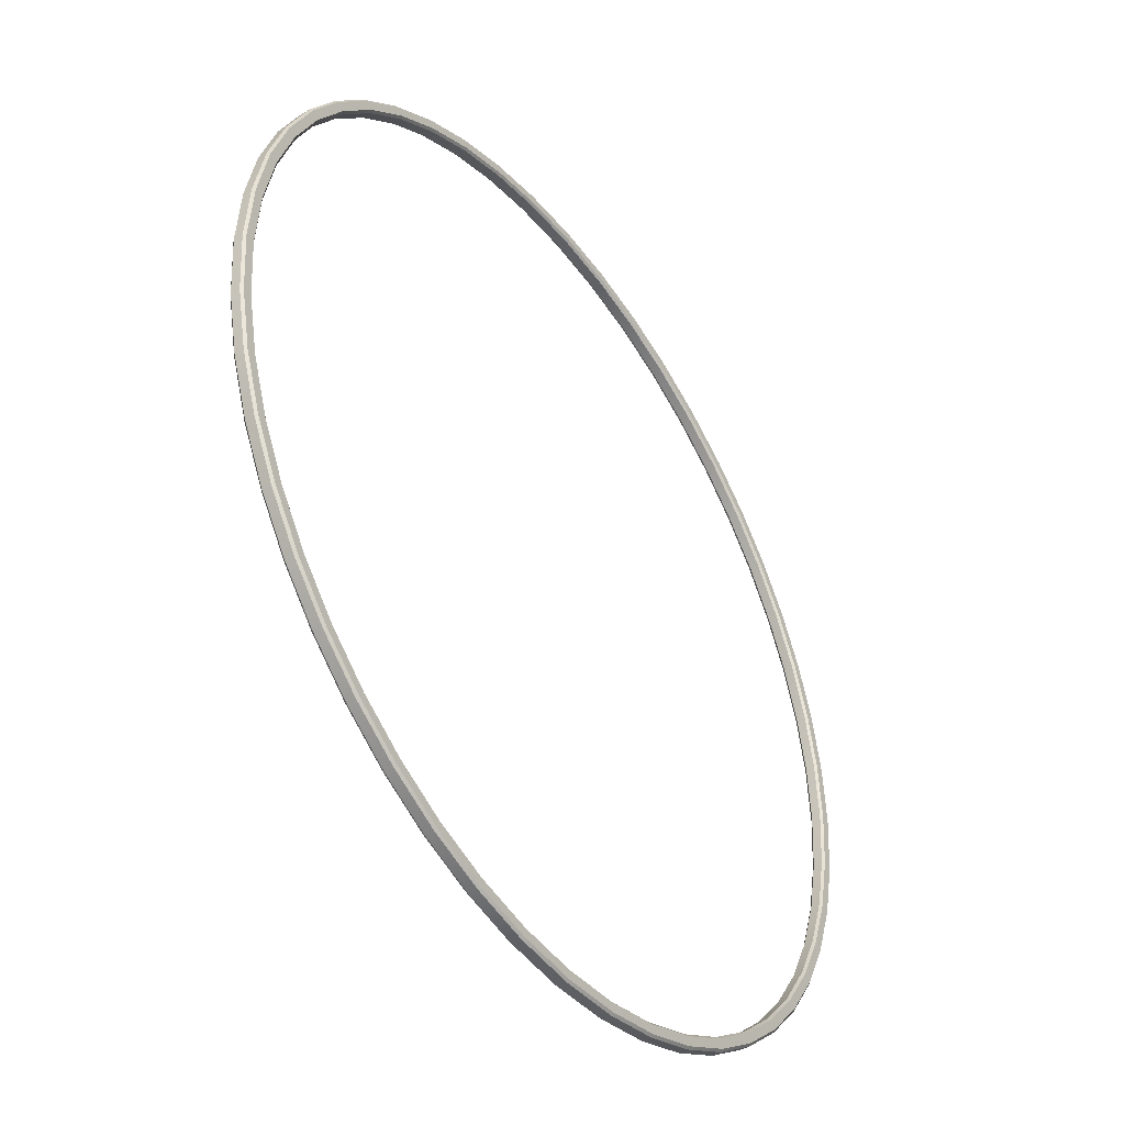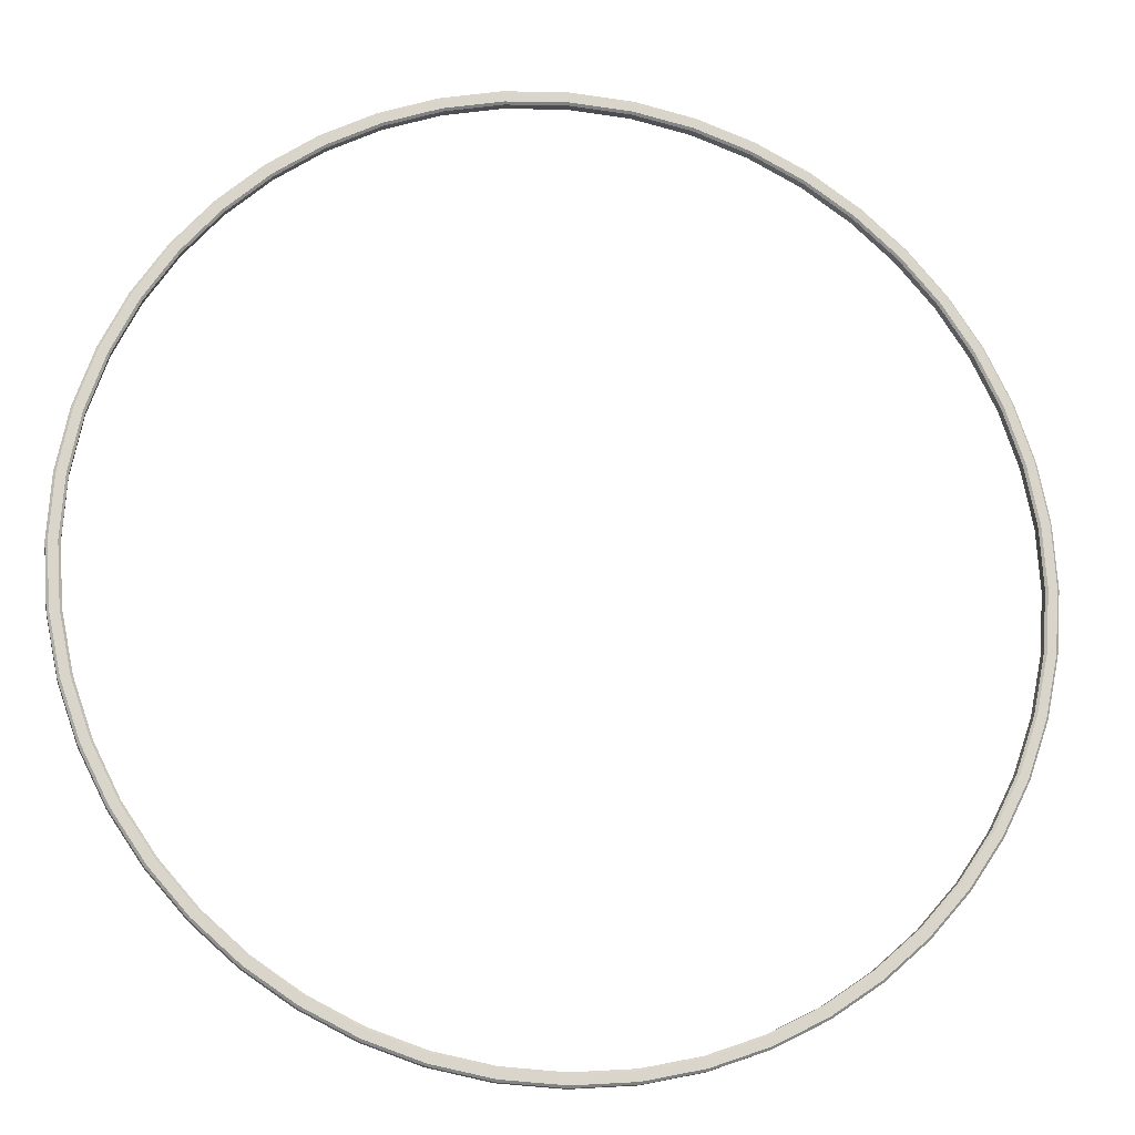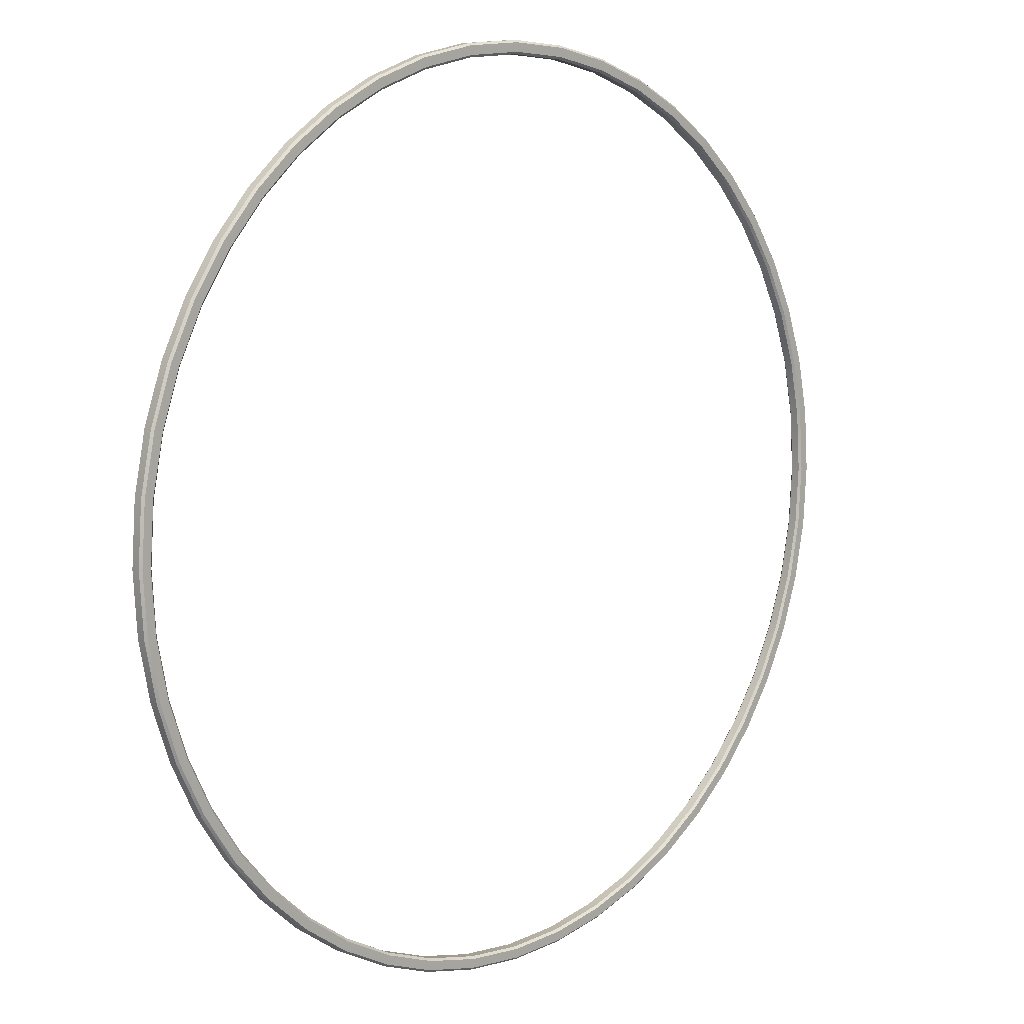
<metadata>
{"format":"obj","ext":"obj","renderer":"f3d","projection":"perspective","resolution":1024,"background":"white","views":[{"elev":-43.7,"azim":-55.5,"up":"+Z"},{"elev":-15.4,"azim":169.4,"up":"+Z"},{"elev":8.9,"azim":-45.0,"up":"+Z"}]}
</metadata>
<code>
o SwivelRing
v 0 -0.01 1.015
v 0 -0.015 1.01
v 0 0.01 1.015
v 0 0.015 1.01
v -0 0.01 0.985
v -0 0.015 0.99
v -0 -0.015 0.99
v -0 -0.01 0.985
v -0.1377 -0.01 1.006
v -0.137 -0.015 1.001
v -0.1377 0.01 1.006
v -0.137 0.015 1.001
v -0.1343 0.015 0.981
v -0.1336 0.01 0.976
v -0.1336 -0.01 0.976
v -0.1343 -0.015 0.981
v -0.2684 -0.015 0.9739
v -0.2698 -0.01 0.9787
v -0.2684 0.015 0.9739
v -0.2698 0.01 0.9787
v -0.2631 0.015 0.9546
v -0.2618 0.01 0.9498
v -0.2618 -0.01 0.9498
v -0.2631 -0.015 0.9546
v -0.3931 -0.015 0.9306
v -0.395 -0.01 0.9352
v -0.395 0.01 0.9352
v -0.3931 0.015 0.9306
v -0.3833 0.01 0.9076
v -0.3853 0.015 0.9122
v -0.3853 -0.015 0.9122
v -0.3833 -0.01 0.9076
v -0.5097 -0.015 0.8721
v -0.5122 -0.01 0.8764
v -0.5122 0.01 0.8764
v -0.5097 0.015 0.8721
v -0.4996 0.015 0.8548
v -0.4971 0.01 0.8505
v -0.4971 -0.01 0.8505
v -0.4996 -0.015 0.8548
v -0.6202 -0.01 0.8035
v -0.6171 -0.015 0.7995
v -0.6202 0.01 0.8035
v -0.6171 0.015 0.7995
v -0.6049 0.015 0.7837
v -0.6018 0.01 0.7797
v -0.6018 -0.01 0.7797
v -0.6049 -0.015 0.7837
v -0.7141 -0.015 0.7141
v -0.7177 -0.01 0.7177
v -0.7141 0.015 0.7141
v -0.7177 0.01 0.7177
v -0.7 0.015 0.7
v -0.6964 0.01 0.6964
v -0.6964 -0.01 0.6964
v -0.7 -0.015 0.7
v -0.7995 -0.015 0.6171
v -0.8035 -0.01 0.6202
v -0.8035 0.01 0.6202
v -0.7995 0.015 0.6171
v -0.7797 0.01 0.6018
v -0.7837 0.015 0.6049
v -0.7837 -0.015 0.6049
v -0.7797 -0.01 0.6018
v -0.8721 -0.015 0.5097
v -0.8764 -0.01 0.5122
v -0.8764 0.01 0.5122
v -0.8721 0.015 0.5097
v -0.8548 0.015 0.4996
v -0.8505 0.01 0.4971
v -0.8505 -0.01 0.4971
v -0.8548 -0.015 0.4996
v -0.9352 -0.01 0.395
v -0.9306 -0.015 0.3931
v -0.9352 0.01 0.395
v -0.9306 0.015 0.3931
v -0.9122 0.015 0.3853
v -0.9076 0.01 0.3833
v -0.9076 -0.01 0.3833
v -0.9122 -0.015 0.3853
v -0.9739 -0.015 0.2684
v -0.9787 -0.01 0.2698
v -0.9739 0.015 0.2684
v -0.9787 0.01 0.2698
v -0.9546 0.015 0.2631
v -0.9498 0.01 0.2618
v -0.9498 -0.01 0.2618
v -0.9546 -0.015 0.2631
v -1.001 -0.015 0.137
v -1.006 -0.01 0.1377
v -1.006 0.01 0.1377
v -1.001 0.015 0.137
v -0.976 0.01 0.1336
v -0.981 0.015 0.1343
v -0.981 -0.015 0.1343
v -0.976 -0.01 0.1336
v -1.01 -0.015 0
v -1.015 -0.01 0
v -1.015 0.01 0
v -1.01 0.015 0
v -0.99 0.015 -0
v -0.985 0.01 -0
v -0.985 -0.01 -0
v -0.99 -0.015 -0
v -1.006 -0.01 -0.1377
v -1.001 -0.015 -0.137
v -1.006 0.01 -0.1377
v -1.001 0.015 -0.137
v -0.981 0.015 -0.1343
v -0.976 0.01 -0.1336
v -0.976 -0.01 -0.1336
v -0.981 -0.015 -0.1343
v -0.9739 -0.015 -0.2684
v -0.9787 -0.01 -0.2698
v -0.9739 0.015 -0.2684
v -0.9787 0.01 -0.2698
v -0.9546 0.015 -0.2631
v -0.9498 0.01 -0.2618
v -0.9498 -0.01 -0.2618
v -0.9546 -0.015 -0.2631
v -0.9306 -0.015 -0.3931
v -0.9352 -0.01 -0.395
v -0.9352 0.01 -0.395
v -0.9306 0.015 -0.3931
v -0.9076 0.01 -0.3833
v -0.9122 0.015 -0.3853
v -0.9122 -0.015 -0.3853
v -0.9076 -0.01 -0.3833
v -0.8721 -0.015 -0.5097
v -0.8764 -0.01 -0.5122
v -0.8764 0.01 -0.5122
v -0.8721 0.015 -0.5097
v -0.8548 0.015 -0.4996
v -0.8505 0.01 -0.4971
v -0.8505 -0.01 -0.4971
v -0.8548 -0.015 -0.4996
v -0.8035 -0.01 -0.6202
v -0.7995 -0.015 -0.6171
v -0.8035 0.01 -0.6202
v -0.7995 0.015 -0.6171
v -0.7837 0.015 -0.6049
v -0.7797 0.01 -0.6018
v -0.7797 -0.01 -0.6018
v -0.7837 -0.015 -0.6049
v -0.7141 -0.015 -0.7141
v -0.7177 -0.01 -0.7177
v -0.7141 0.015 -0.7141
v -0.7177 0.01 -0.7177
v -0.7 0.015 -0.7
v -0.6964 0.01 -0.6964
v -0.6964 -0.01 -0.6964
v -0.7 -0.015 -0.7
v -0.6171 -0.015 -0.7995
v -0.6202 -0.01 -0.8035
v -0.6202 0.01 -0.8035
v -0.6171 0.015 -0.7995
v -0.6018 0.01 -0.7797
v -0.6049 0.015 -0.7837
v -0.6049 -0.015 -0.7837
v -0.6018 -0.01 -0.7797
v -0.5097 -0.015 -0.8721
v -0.5122 -0.01 -0.8764
v -0.5122 0.01 -0.8764
v -0.5097 0.015 -0.8721
v -0.4996 0.015 -0.8548
v -0.4971 0.01 -0.8505
v -0.4971 -0.01 -0.8505
v -0.4996 -0.015 -0.8548
v -0.395 -0.01 -0.9352
v -0.3931 -0.015 -0.9306
v -0.395 0.01 -0.9352
v -0.3931 0.015 -0.9306
v -0.3853 0.015 -0.9122
v -0.3833 0.01 -0.9076
v -0.3833 -0.01 -0.9076
v -0.3853 -0.015 -0.9122
v -0.2684 -0.015 -0.9739
v -0.2698 -0.01 -0.9787
v -0.2684 0.015 -0.9739
v -0.2698 0.01 -0.9787
v -0.2631 0.015 -0.9546
v -0.2618 0.01 -0.9498
v -0.2618 -0.01 -0.9498
v -0.2631 -0.015 -0.9546
v -0.137 -0.015 -1.001
v -0.1377 -0.01 -1.006
v -0.1377 0.01 -1.006
v -0.137 0.015 -1.001
v -0.1336 0.01 -0.976
v -0.1343 0.015 -0.981
v -0.1343 -0.015 -0.981
v -0.1336 -0.01 -0.976
v -0 -0.015 -1.01
v -0 -0.01 -1.015
v -0 0.01 -1.015
v -0 0.015 -1.01
v 0 0.015 -0.99
v 0 0.01 -0.985
v 0 -0.01 -0.985
v 0 -0.015 -0.99
v 0.1377 -0.01 -1.006
v 0.137 -0.015 -1.001
v 0.1377 0.01 -1.006
v 0.137 0.015 -1.001
v 0.1343 0.015 -0.981
v 0.1336 0.01 -0.976
v 0.1336 -0.01 -0.976
v 0.1343 -0.015 -0.981
v 0.2684 -0.015 -0.9739
v 0.2698 -0.01 -0.9787
v 0.2684 0.015 -0.9739
v 0.2698 0.01 -0.9787
v 0.2631 0.015 -0.9546
v 0.2618 0.01 -0.9498
v 0.2618 -0.01 -0.9498
v 0.2631 -0.015 -0.9546
v 0.3931 -0.015 -0.9306
v 0.395 -0.01 -0.9352
v 0.395 0.01 -0.9352
v 0.3931 0.015 -0.9306
v 0.3833 0.01 -0.9076
v 0.3853 0.015 -0.9122
v 0.3853 -0.015 -0.9122
v 0.3833 -0.01 -0.9076
v 0.5097 -0.015 -0.8721
v 0.5122 -0.01 -0.8764
v 0.5122 0.01 -0.8764
v 0.5097 0.015 -0.8721
v 0.4996 0.015 -0.8548
v 0.4971 0.01 -0.8505
v 0.4971 -0.01 -0.8505
v 0.4996 -0.015 -0.8548
v 0.6202 -0.01 -0.8035
v 0.6171 -0.015 -0.7995
v 0.6202 0.01 -0.8035
v 0.6171 0.015 -0.7995
v 0.6049 0.015 -0.7837
v 0.6018 0.01 -0.7797
v 0.6018 -0.01 -0.7797
v 0.6049 -0.015 -0.7837
v 0.7141 -0.015 -0.7141
v 0.7177 -0.01 -0.7177
v 0.7141 0.015 -0.7141
v 0.7177 0.01 -0.7177
v 0.7 0.015 -0.7
v 0.6964 0.01 -0.6964
v 0.6964 -0.01 -0.6964
v 0.7 -0.015 -0.7
v 0.7995 -0.015 -0.6171
v 0.8035 -0.01 -0.6202
v 0.8035 0.01 -0.6202
v 0.7995 0.015 -0.6171
v 0.7797 0.01 -0.6018
v 0.7837 0.015 -0.6049
v 0.7837 -0.015 -0.6049
v 0.7797 -0.01 -0.6018
v 0.8721 -0.015 -0.5097
v 0.8764 -0.01 -0.5122
v 0.8764 0.01 -0.5122
v 0.8721 0.015 -0.5097
v 0.8548 0.015 -0.4996
v 0.8505 0.01 -0.4971
v 0.8505 -0.01 -0.4971
v 0.8548 -0.015 -0.4996
v 0.9352 -0.01 -0.395
v 0.9306 -0.015 -0.3931
v 0.9352 0.01 -0.395
v 0.9306 0.015 -0.3931
v 0.9122 0.015 -0.3853
v 0.9076 0.01 -0.3833
v 0.9076 -0.01 -0.3833
v 0.9122 -0.015 -0.3853
v 0.9739 -0.015 -0.2684
v 0.9787 -0.01 -0.2698
v 0.9739 0.015 -0.2684
v 0.9787 0.01 -0.2698
v 0.9546 0.015 -0.2631
v 0.9498 0.01 -0.2618
v 0.9498 -0.01 -0.2618
v 0.9546 -0.015 -0.2631
v 1.001 -0.015 -0.137
v 1.006 -0.01 -0.1377
v 1.006 0.01 -0.1377
v 1.001 0.015 -0.137
v 0.976 0.01 -0.1336
v 0.981 0.015 -0.1343
v 0.981 -0.015 -0.1343
v 0.976 -0.01 -0.1336
v 1.01 -0.015 -0
v 1.015 -0.01 -0
v 1.015 0.01 -0
v 1.01 0.015 -0
v 0.99 0.015 0
v 0.985 0.01 0
v 0.985 -0.01 0
v 0.99 -0.015 0
v 1.006 -0.01 0.1377
v 1.001 -0.015 0.137
v 1.006 0.01 0.1377
v 1.001 0.015 0.137
v 0.981 0.015 0.1343
v 0.976 0.01 0.1336
v 0.976 -0.01 0.1336
v 0.981 -0.015 0.1343
v 0.9739 -0.015 0.2684
v 0.9787 -0.01 0.2698
v 0.9739 0.015 0.2684
v 0.9787 0.01 0.2698
v 0.9546 0.015 0.2631
v 0.9498 0.01 0.2618
v 0.9498 -0.01 0.2618
v 0.9546 -0.015 0.2631
v 0.9306 -0.015 0.3931
v 0.9352 -0.01 0.395
v 0.9352 0.01 0.395
v 0.9306 0.015 0.3931
v 0.9076 0.01 0.3833
v 0.9122 0.015 0.3853
v 0.9122 -0.015 0.3853
v 0.9076 -0.01 0.3833
v 0.8721 -0.015 0.5097
v 0.8764 -0.01 0.5122
v 0.8764 0.01 0.5122
v 0.8721 0.015 0.5097
v 0.8548 0.015 0.4996
v 0.8505 0.01 0.4971
v 0.8505 -0.01 0.4971
v 0.8548 -0.015 0.4996
v 0.8035 -0.01 0.6202
v 0.7995 -0.015 0.6171
v 0.8035 0.01 0.6202
v 0.7995 0.015 0.6171
v 0.7837 0.015 0.6049
v 0.7797 0.01 0.6018
v 0.7797 -0.01 0.6018
v 0.7837 -0.015 0.6049
v 0.7141 -0.015 0.7141
v 0.7177 -0.01 0.7177
v 0.7141 0.015 0.7141
v 0.7177 0.01 0.7177
v 0.7 0.015 0.7
v 0.6964 0.01 0.6964
v 0.6964 -0.01 0.6964
v 0.7 -0.015 0.7
v 0.6171 -0.015 0.7995
v 0.6202 -0.01 0.8035
v 0.6202 0.01 0.8035
v 0.6171 0.015 0.7995
v 0.6018 0.01 0.7797
v 0.6049 0.015 0.7837
v 0.6049 -0.015 0.7837
v 0.6018 -0.01 0.7797
v 0.5097 -0.015 0.8721
v 0.5122 -0.01 0.8764
v 0.5122 0.01 0.8764
v 0.5097 0.015 0.8721
v 0.4996 0.015 0.8548
v 0.4971 0.01 0.8505
v 0.4971 -0.01 0.8505
v 0.4996 -0.015 0.8548
v 0.395 -0.01 0.9352
v 0.3931 -0.015 0.9306
v 0.395 0.01 0.9352
v 0.3931 0.015 0.9306
v 0.3853 0.015 0.9122
v 0.3833 0.01 0.9076
v 0.3833 -0.01 0.9076
v 0.3853 -0.015 0.9122
v 0.2684 -0.015 0.9739
v 0.2698 -0.01 0.9787
v 0.2684 0.015 0.9739
v 0.2698 0.01 0.9787
v 0.2631 0.015 0.9546
v 0.2618 0.01 0.9498
v 0.2618 -0.01 0.9498
v 0.2631 -0.015 0.9546
v 0.137 -0.015 1.001
v 0.1377 -0.01 1.006
v 0.1377 0.01 1.006
v 0.137 0.015 1.001
v 0.1343 0.015 0.981
v 0.1336 0.01 0.976
v 0.1343 -0.015 0.981
v 0.1336 -0.01 0.976
f 44 36 37 45
f 359 367 366 358
f 56 48 42 49
f 381 380 371 373
f 357 356 348 350
f 51 44 45 53
f 367 375 374 366
f 57 63 56 49
f 365 364 356 357
f 60 51 53 62
f 375 384 382 374
f 65 72 63 57
f 68 60 62 69
f 224 231 230 221
f 74 80 72 65
f 59 67 66 58
f 76 68 69 77
f 231 239 238 230
f 88 80 74 81
f 67 75 73 66
f 235 244 242 233
f 83 76 77 85
f 239 247 246 238
f 89 95 88 81
f 244 251 250 242
f 92 83 85 94
f 247 256 253 246
f 97 104 95 89
f 100 92 94 101
f 256 263 262 253
f 106 112 104 97
f 91 99 98 90
f 108 100 101 109
f 263 271 270 262
f 120 112 106 113
f 99 107 105 98
f 267 276 274 265
f 115 108 109 117
f 271 279 278 270
f 121 127 120 113
f 276 283 282 274
f 124 115 117 126
f 279 288 285 278
f 129 136 127 121
f 132 124 126 133
f 288 295 294 285
f 138 144 136 129
f 123 131 130 122
f 140 132 133 141
f 295 303 302 294
f 152 144 138 145
f 131 139 137 130
f 299 308 306 297
f 147 140 141 149
f 303 311 310 302
f 153 159 152 145
f 308 315 314 306
f 156 147 149 158
f 311 320 317 310
f 161 168 159 153
f 164 156 158 165
f 320 327 326 317
f 170 176 168 161
f 155 163 162 154
f 165 173 172 164
f 327 335 334 326
f 376 368 362 369
f 331 340 338 329
f 335 343 342 334
f 345 351 344 337
f 180 187 186 178
f 373 371 364 365
f 343 352 349 342
f 347 355 354 346
f 350 348 339 341
f 352 359 358 349
f 355 363 361 354
f 187 195 194 186
f 353 360 351 345
f 202 209 216 208
f 43 52 50 41
f 205 213 211 204
f 209 217 223 216
f 52 59 58 50
f 213 222 220 211
f 219 227 226 218
f 217 225 232 223
f 64 71 70 61
f 227 235 233 226
f 222 229 228 220
f 225 234 240 232
f 234 241 248 240
f 229 237 236 228
f 75 84 82 73
f 237 245 243 236
f 79 87 86 78
f 241 249 255 248
f 84 91 90 82
f 245 254 252 243
f 87 96 93 86
f 251 259 258 250
f 249 257 264 255
f 96 103 102 93
f 259 267 265 258
f 254 261 260 252
f 257 266 272 264
f 103 111 110 102
f 266 273 280 272
f 261 269 268 260
f 107 116 114 105
f 269 277 275 268
f 111 119 118 110
f 273 281 287 280
f 116 123 122 114
f 277 286 284 275
f 119 128 125 118
f 283 291 290 282
f 281 289 296 287
f 128 135 134 125
f 291 299 297 290
f 286 293 292 284
f 289 298 304 296
f 135 143 142 134
f 298 305 312 304
f 293 301 300 292
f 139 148 146 137
f 301 309 307 300
f 143 151 150 142
f 305 313 319 312
f 148 155 154 146
f 309 318 316 307
f 151 160 157 150
f 315 323 322 314
f 313 321 328 319
f 160 167 166 157
f 323 331 329 322
f 318 325 324 316
f 321 330 336 328
f 330 337 344 336
f 325 333 332 324
f 333 341 339 332
f 4 380 381 6
f 25 31 24 17
f 28 19 21 30
f 33 40 31 25
f 36 28 30 37
f 42 48 40 33
f 363 372 370 361
f 12 4 6 13
f 167 175 174 166
f 24 16 10 17
f 340 347 346 338
f 171 180 178 169
f 19 12 13 21
f 175 183 182 174
f 372 379 378 370
f 163 171 169 162
f 3 11 9 1
f 377 383 376 369
f 183 192 189 182
f 23 32 29 22
f 11 20 18 9
f 185 193 200 191
f 192 199 198 189
f 32 39 38 29
f 15 23 22 14
f 203 212 210 201
f 20 27 26 18
f 10 16 7 2
f 199 207 206 198
f 384 8 5 382
f 8 15 14 5
f 379 3 1 378
f 190 197 196 188
f 27 35 34 26
f 173 181 179 172
f 207 215 214 206
f 47 55 54 46
f 170 177 184 176
f 197 205 204 196
f 35 43 41 34
f 181 190 188 179
f 215 224 221 214
f 55 64 61 54
f 177 185 191 184
f 193 202 208 200
f 39 47 46 38
f 71 79 78 70
f 195 203 201 194
f 212 219 218 210
f 362 368 360 353
f 344 351 352 343
f 12 19 20 11
f 354 361 362 353
f 22 29 30 21
f 2 377 378 1
f 376 383 384 375
f 44 51 52 43
f 54 61 62 53
f 76 83 84 75
f 86 93 94 85
f 108 115 116 107
f 118 125 126 117
f 140 147 148 139
f 150 157 158 149
f 172 179 180 171
f 182 189 190 181
f 204 211 212 203
f 214 221 222 213
f 236 243 244 235
f 6 381 382 5
f 246 253 254 245
f 268 275 276 267
f 278 285 286 277
f 300 307 308 299
f 310 317 318 309
f 332 339 340 331
f 342 349 350 341
f 1 9 10 2
f 364 371 372 363
f 24 31 32 23
f 374 382 381 373
f 34 41 42 33
f 56 63 64 55
f 66 73 74 65
f 88 95 96 87
f 98 105 106 97
f 120 127 128 119
f 130 137 138 129
f 152 159 160 151
f 162 169 170 161
f 184 191 192 183
f 194 201 202 193
f 216 223 224 215
f 226 233 234 225
f 248 255 256 247
f 258 265 266 257
f 280 287 288 279
f 290 297 298 289
f 312 319 320 311
f 322 329 330 321
f 336 344 343 335
f 4 12 11 3
f 346 354 353 345
f 14 22 21 13
f 368 376 375 367
f 36 44 43 35
f 46 54 53 45
f 68 76 75 67
f 78 86 85 77
f 100 108 107 99
f 110 118 117 109
f 132 140 139 131
f 142 150 149 141
f 164 172 171 163
f 174 182 181 173
f 196 204 203 195
f 206 214 213 205
f 228 236 235 227
f 238 246 245 237
f 260 268 267 259
f 270 278 277 269
f 292 300 299 291
f 302 310 309 301
f 324 332 331 323
f 334 342 341 333
f 356 364 363 355
f 16 24 23 15
f 366 374 373 365
f 26 34 33 25
f 3 379 380 4
f 48 56 55 47
f 58 66 65 57
f 80 88 87 79
f 90 98 97 89
f 112 120 119 111
f 122 130 129 121
f 144 152 151 143
f 154 162 161 153
f 176 184 183 175
f 186 194 193 185
f 208 216 215 207
f 218 226 225 217
f 240 248 247 239
f 250 258 257 249
f 272 280 279 271
f 282 290 289 281
f 304 312 311 303
f 314 322 321 313
f 338 346 345 337
f 5 14 13 6
f 360 368 367 359
f 28 36 35 27
f 370 378 377 369
f 8 384 383 7
f 38 46 45 37
f 60 68 67 59
f 70 78 77 69
f 92 100 99 91
f 102 110 109 101
f 124 132 131 123
f 134 142 141 133
f 156 164 163 155
f 166 174 173 165
f 188 196 195 187
f 198 206 205 197
f 220 228 227 219
f 230 238 237 229
f 252 260 259 251
f 262 270 269 261
f 284 292 291 283
f 294 302 301 293
f 316 324 323 315
f 326 334 333 325
f 348 356 355 347
f 7 16 15 8
f 358 366 365 357
f 18 26 25 17
f 40 48 47 39
f 50 58 57 49
f 72 80 79 71
f 82 90 89 81
f 104 112 111 103
f 114 122 121 113
f 136 144 143 135
f 146 154 153 145
f 168 176 175 167
f 178 186 185 177
f 200 208 207 199
f 210 218 217 209
f 232 240 239 231
f 242 250 249 241
f 264 272 271 263
f 274 282 281 273
f 296 304 303 295
f 306 314 313 305
f 328 336 335 327
f 351 360 359 352
f 19 28 27 20
f 361 370 369 362
f 29 38 37 30
f 51 60 59 52
f 61 70 69 62
f 83 92 91 84
f 93 102 101 94
f 115 124 123 116
f 125 134 133 126
f 147 156 155 148
f 157 166 165 158
f 179 188 187 180
f 189 198 197 190
f 211 220 219 212
f 221 230 229 222
f 243 252 251 244
f 253 262 261 254
f 275 284 283 276
f 285 294 293 286
f 307 316 315 308
f 317 326 325 318
f 339 348 347 340
f 349 358 357 350
f 9 18 17 10
f 371 380 379 372
f 31 40 39 32
f 41 50 49 42
f 63 72 71 64
f 73 82 81 74
f 95 104 103 96
f 105 114 113 106
f 127 136 135 128
f 137 146 145 138
f 159 168 167 160
f 169 178 177 170
f 191 200 199 192
f 201 210 209 202
f 223 232 231 224
f 233 242 241 234
f 255 264 263 256
f 265 274 273 266
f 287 296 295 288
f 297 306 305 298
f 319 328 327 320
f 329 338 337 330
f 377 2 7 383

</code>
